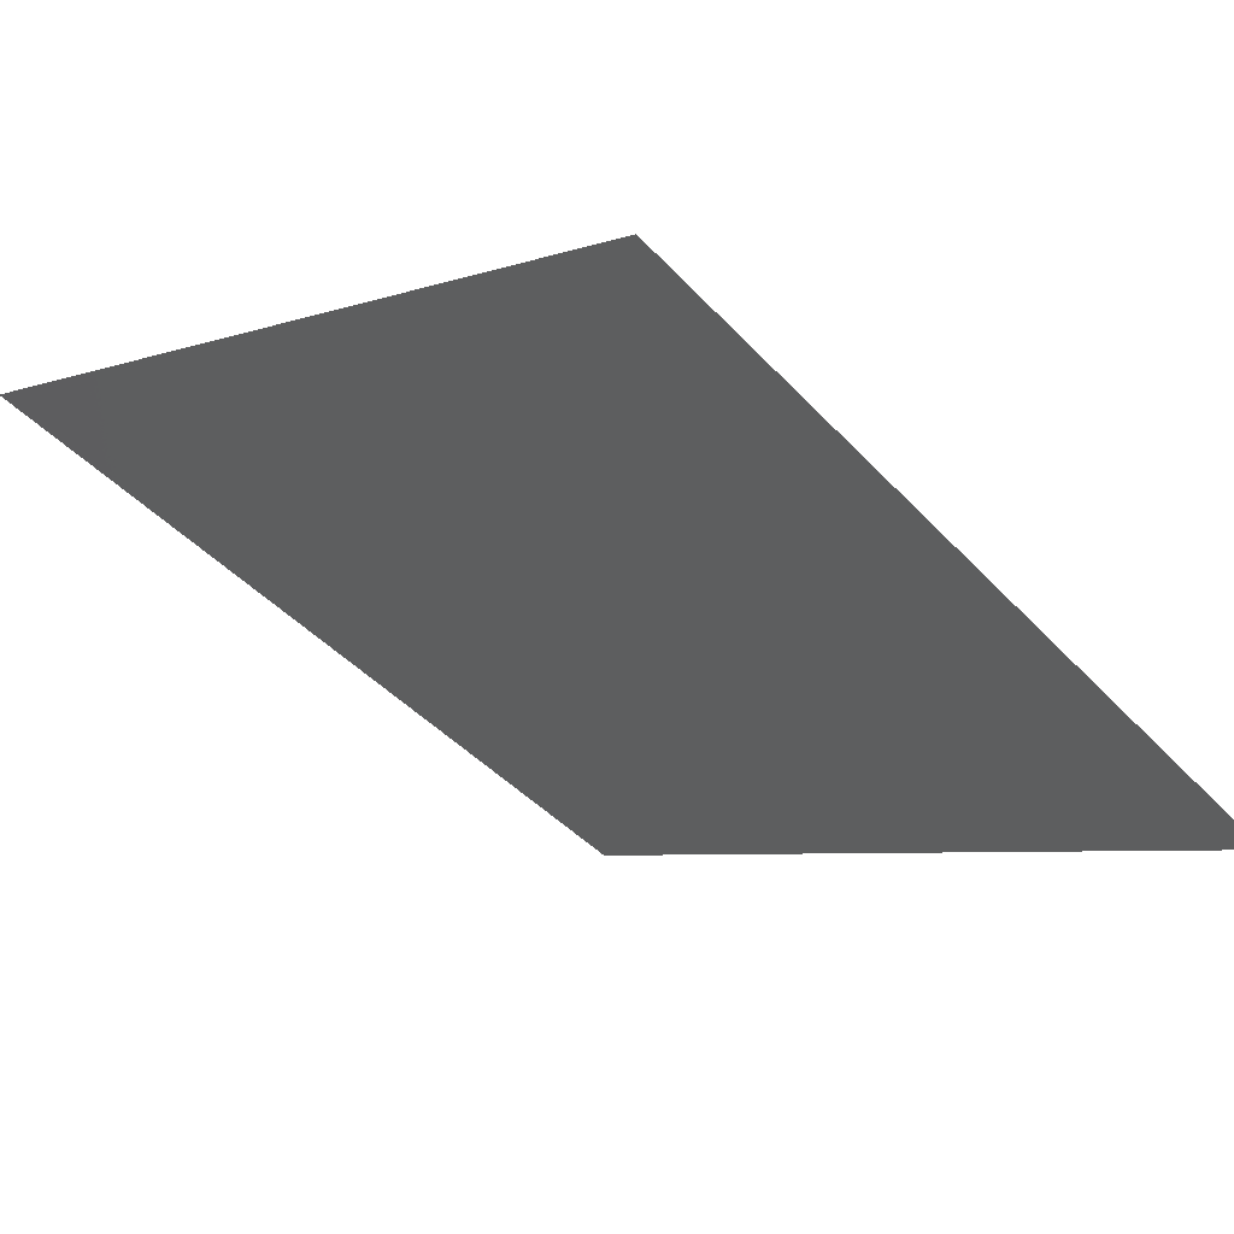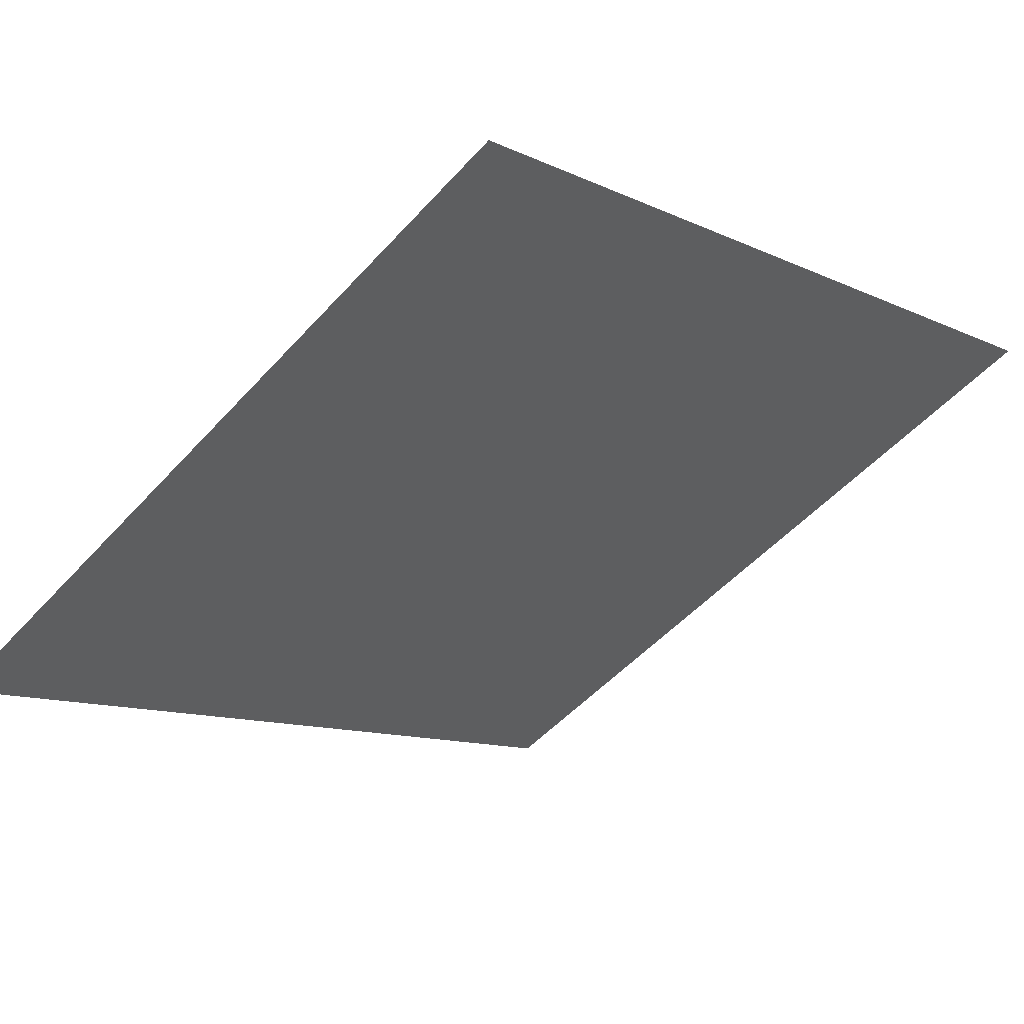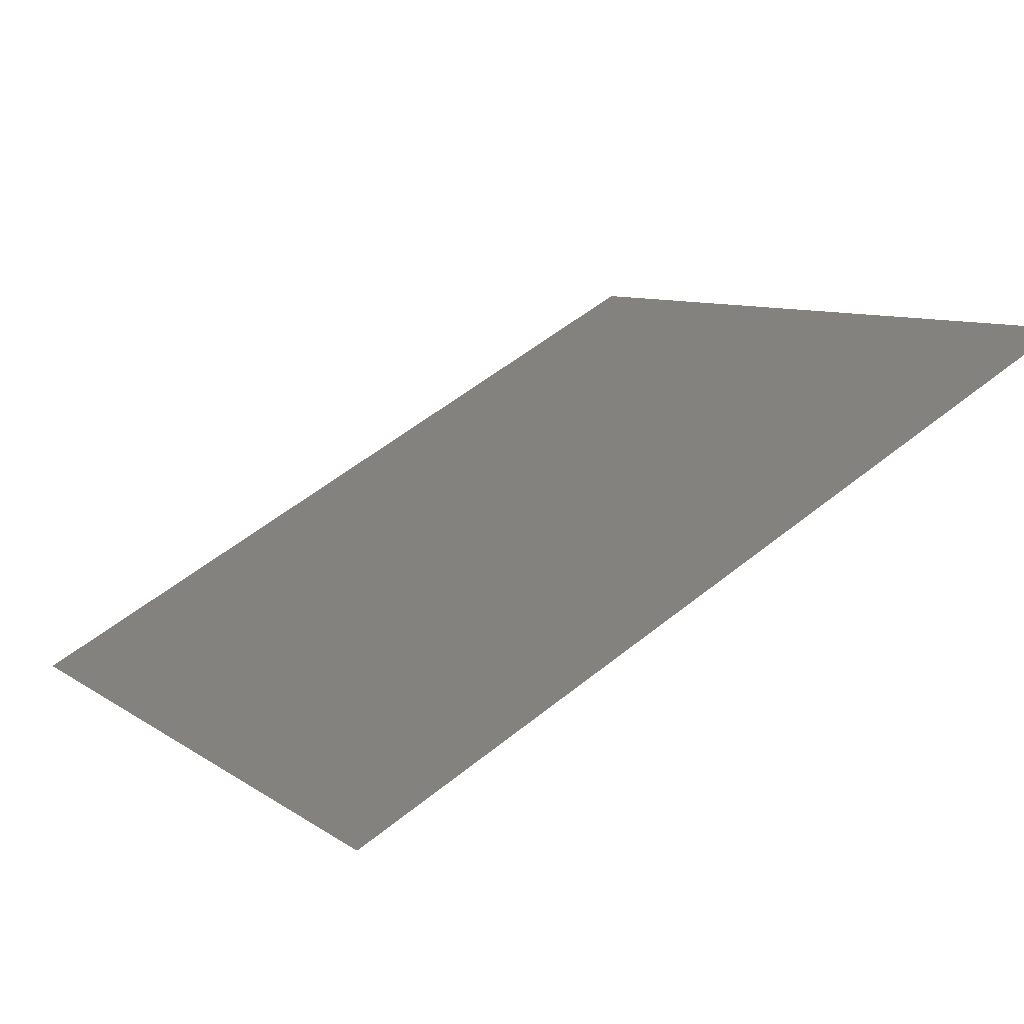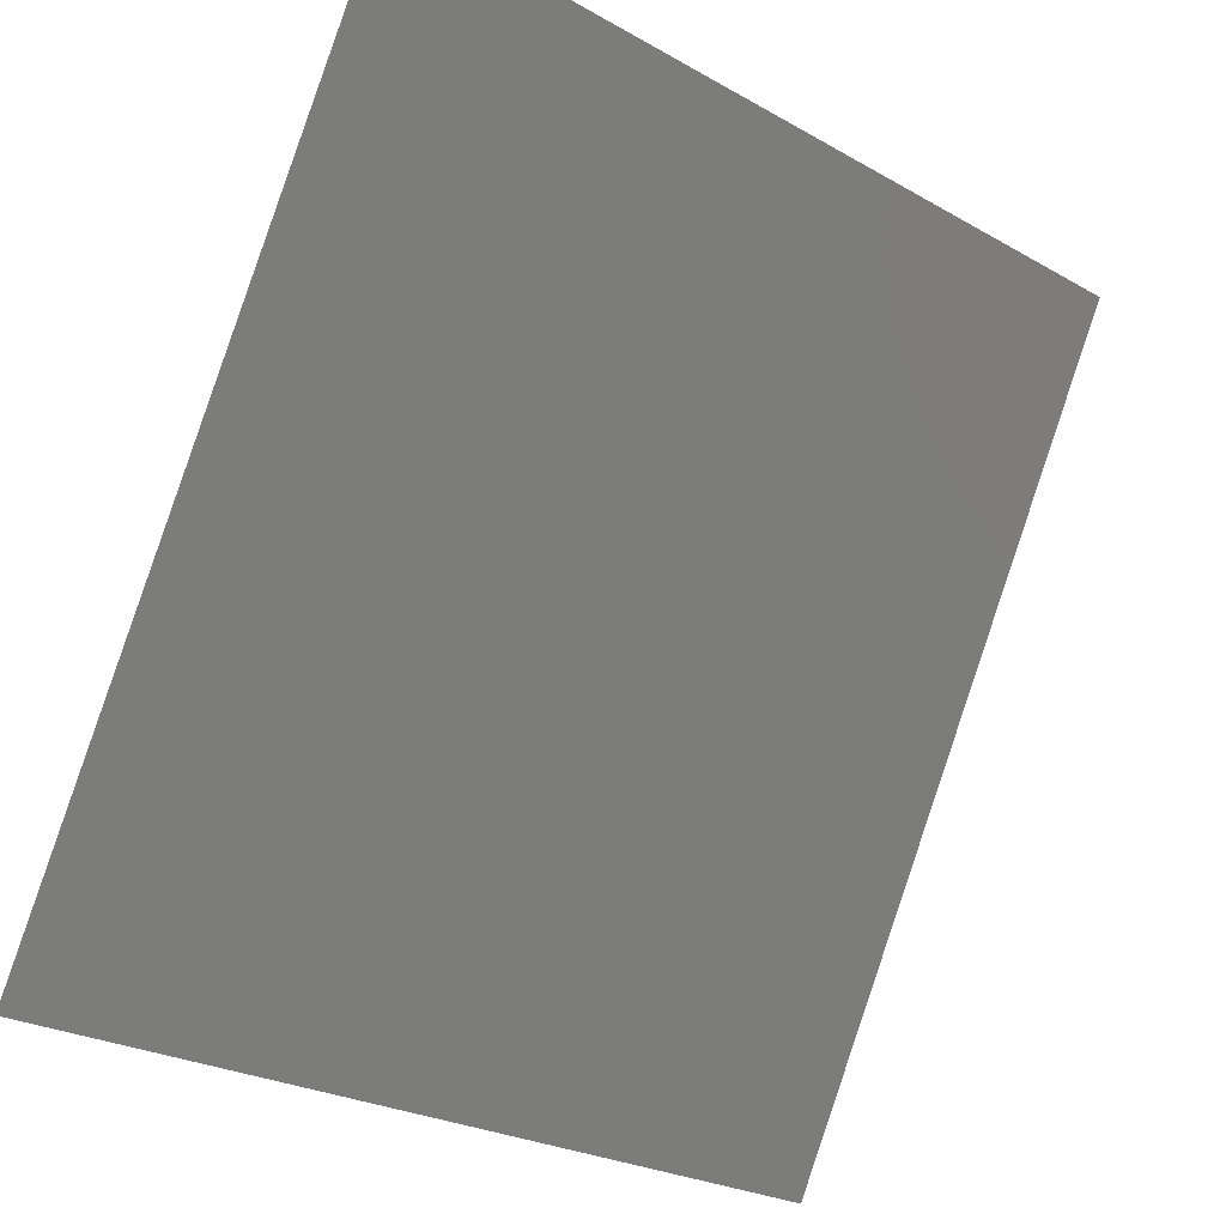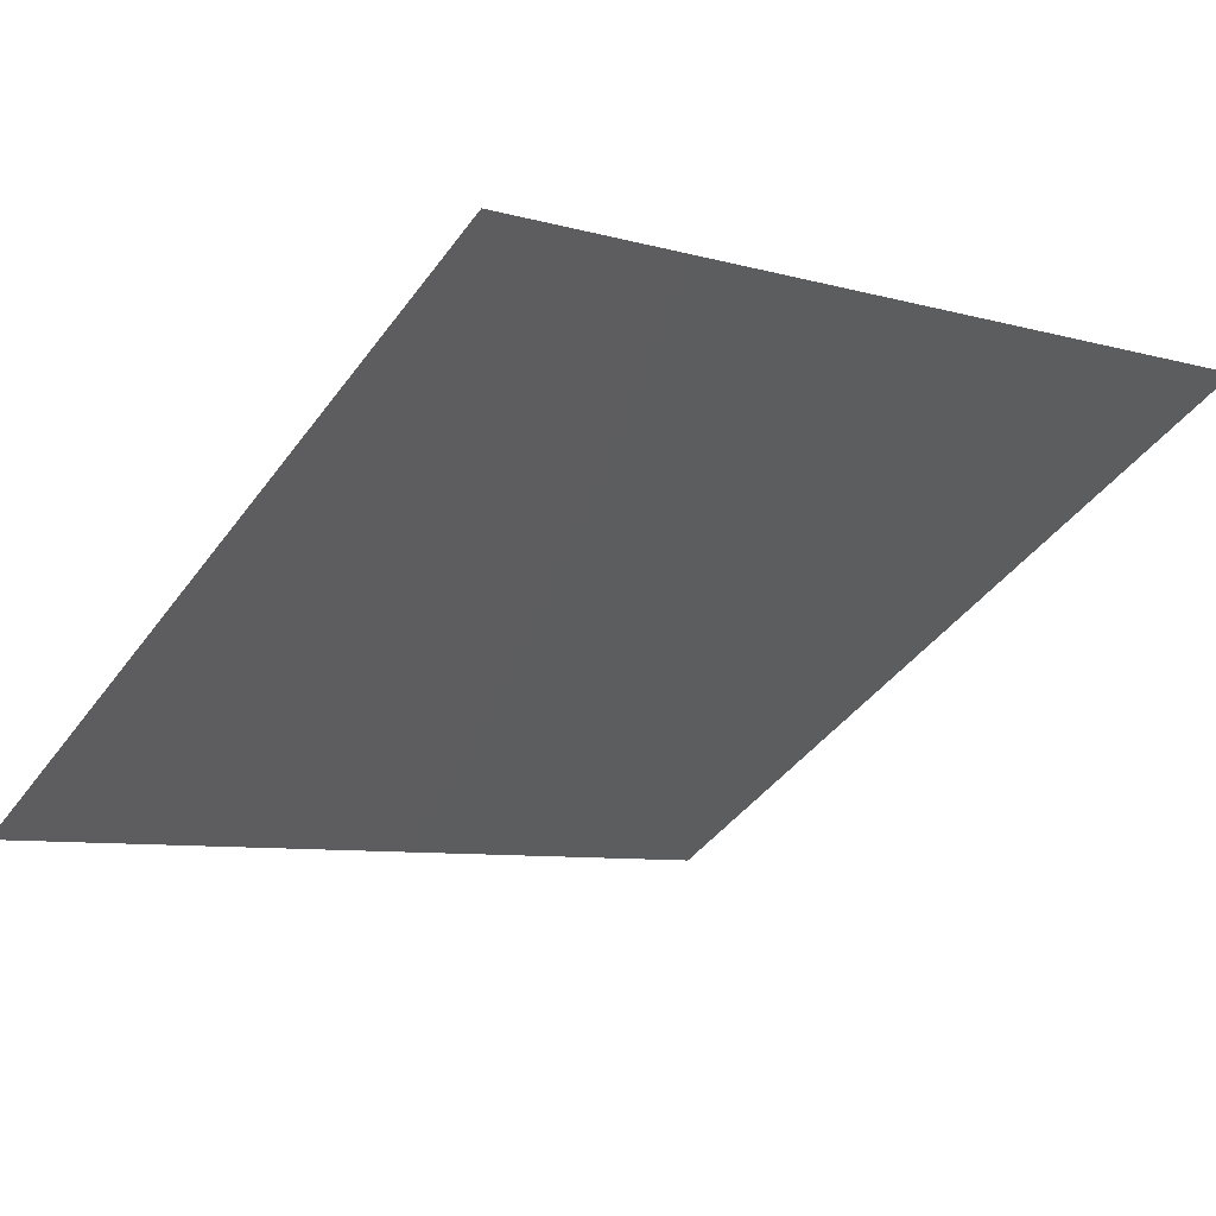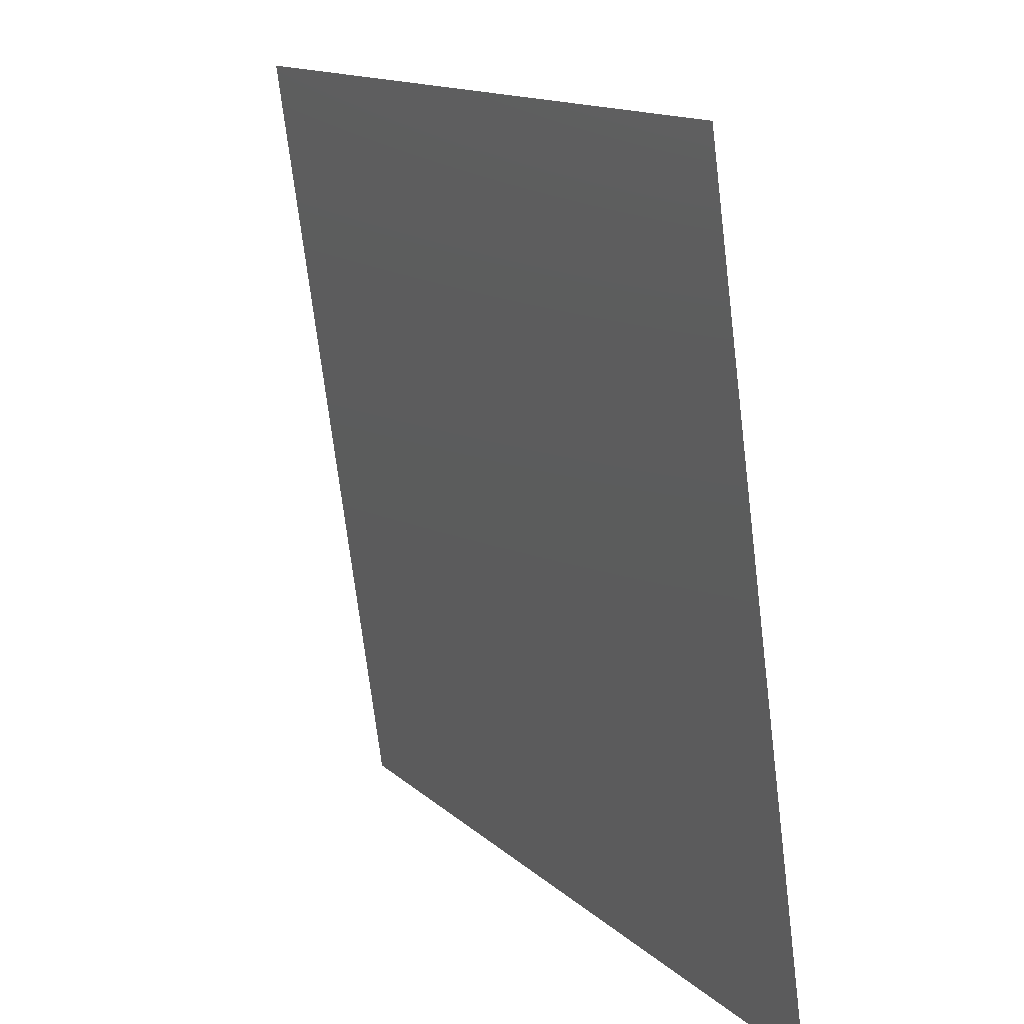
<metadata>
{"format":"stl","ext":"stl","renderer":"f3d","projection":"perspective","resolution":1024,"background":"white","views":[{"elev":-5.7,"azim":-134.0,"up":"+Y"},{"elev":-51.3,"azim":49.4,"up":"+Y"},{"elev":8.2,"azim":60.7,"up":"+Y"},{"elev":-25.6,"azim":-42.2,"up":"+Z"},{"elev":-7.7,"azim":141.6,"up":"+Y"},{"elev":-72.4,"azim":97.0,"up":"+Z"}]}
</metadata>
<code>
# stl→obj: 4 verts, 2 faces
v 9.48 -14.15 11.77
v 9.48 -11.25 6.413
v 3.645 -14.15 11.77
v 3.655 -11.25 6.413
f 1 2 3
f 2 3 4

</code>
